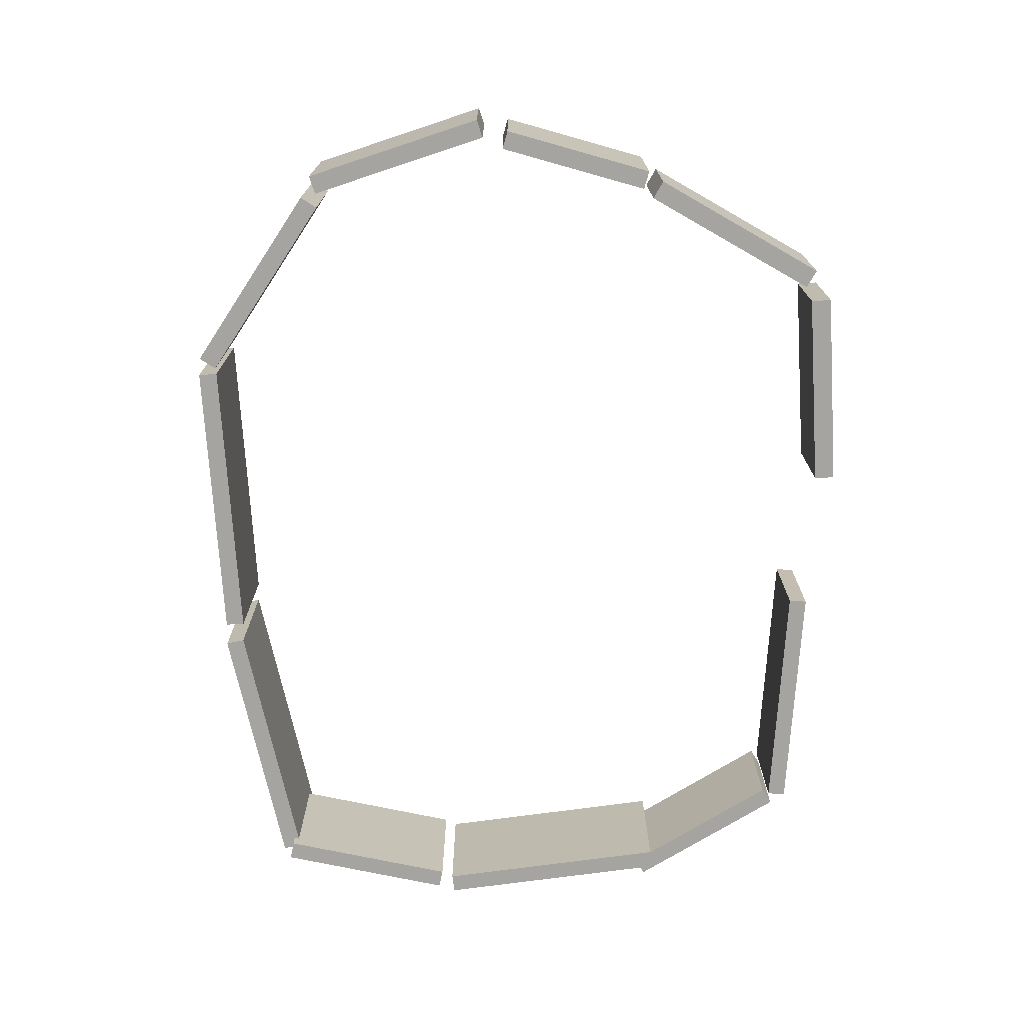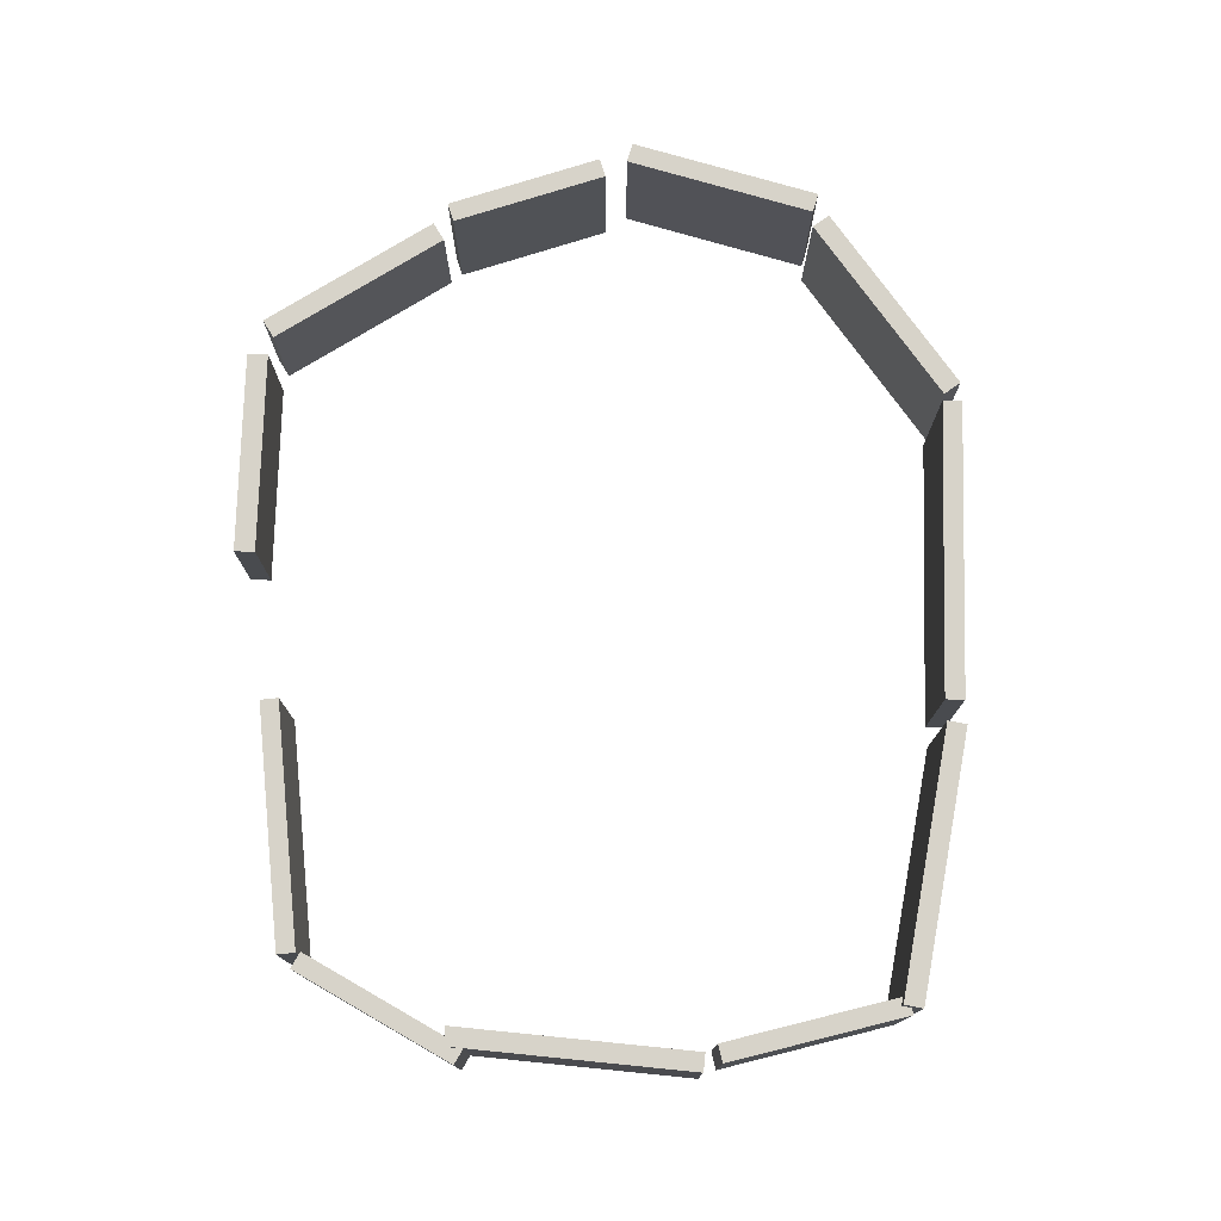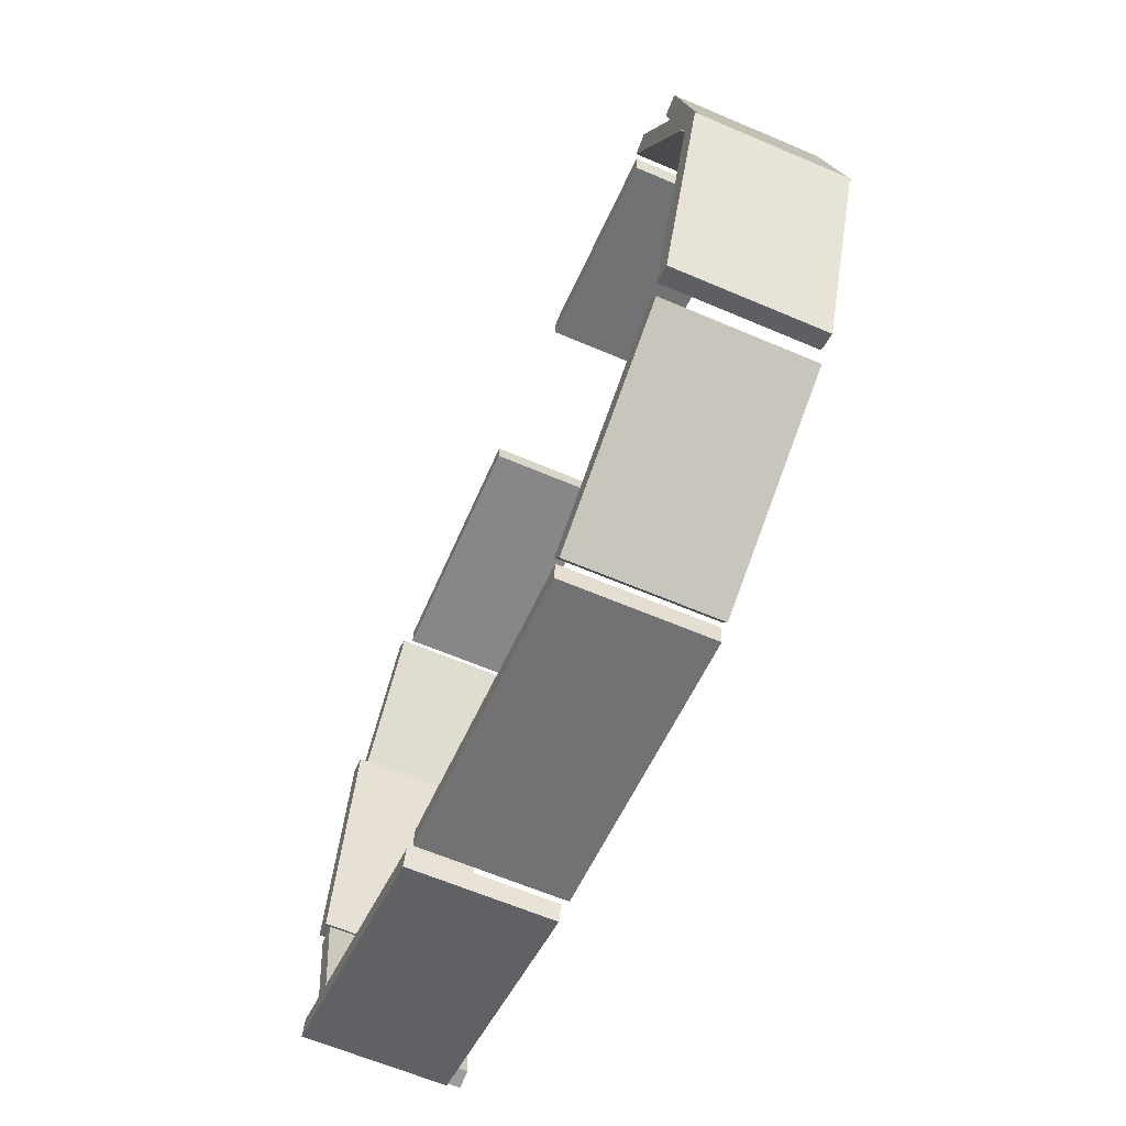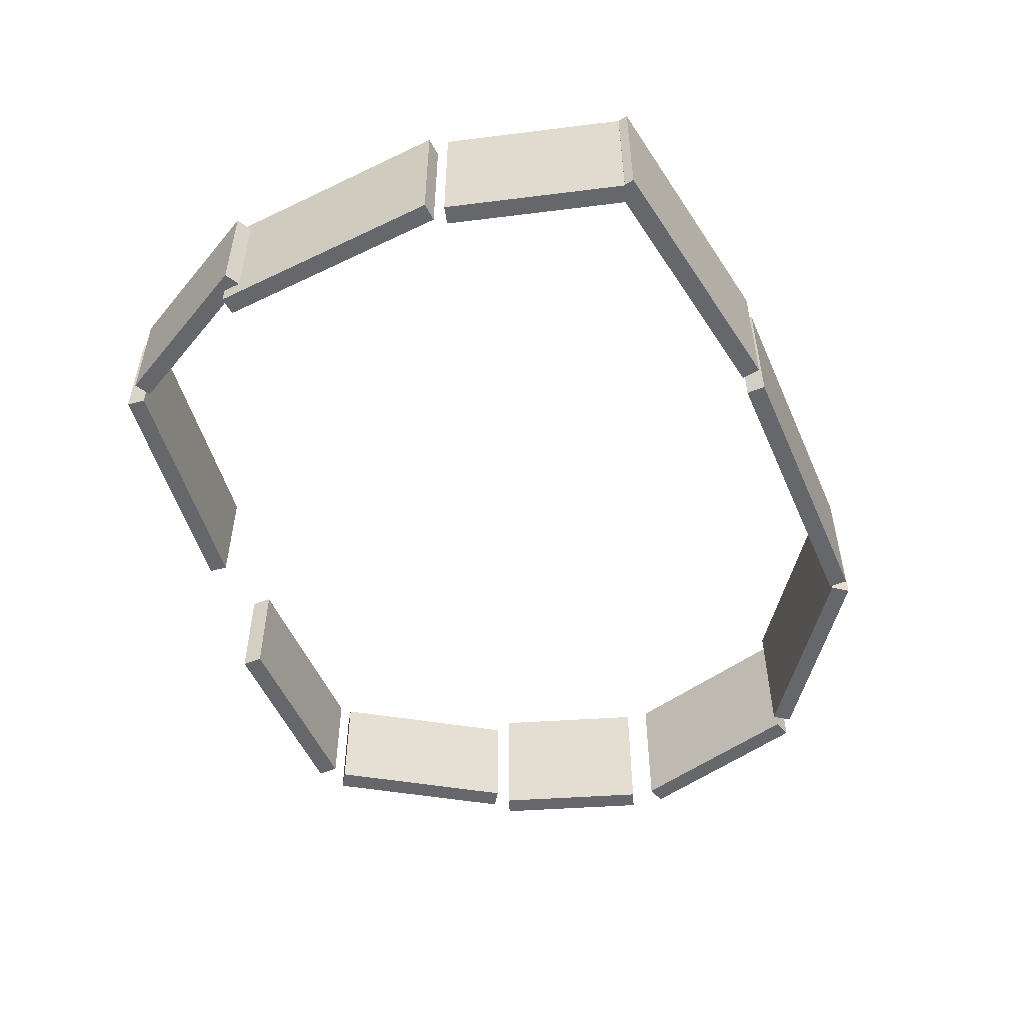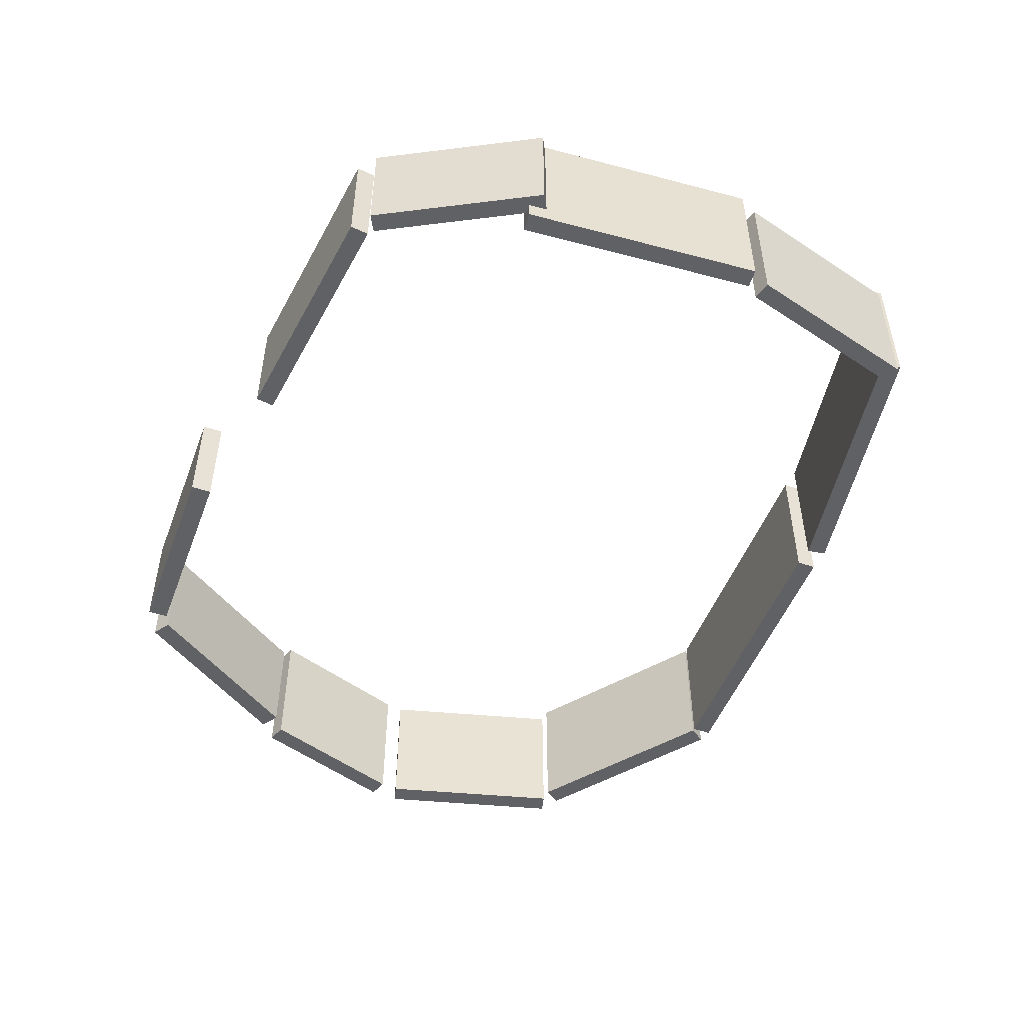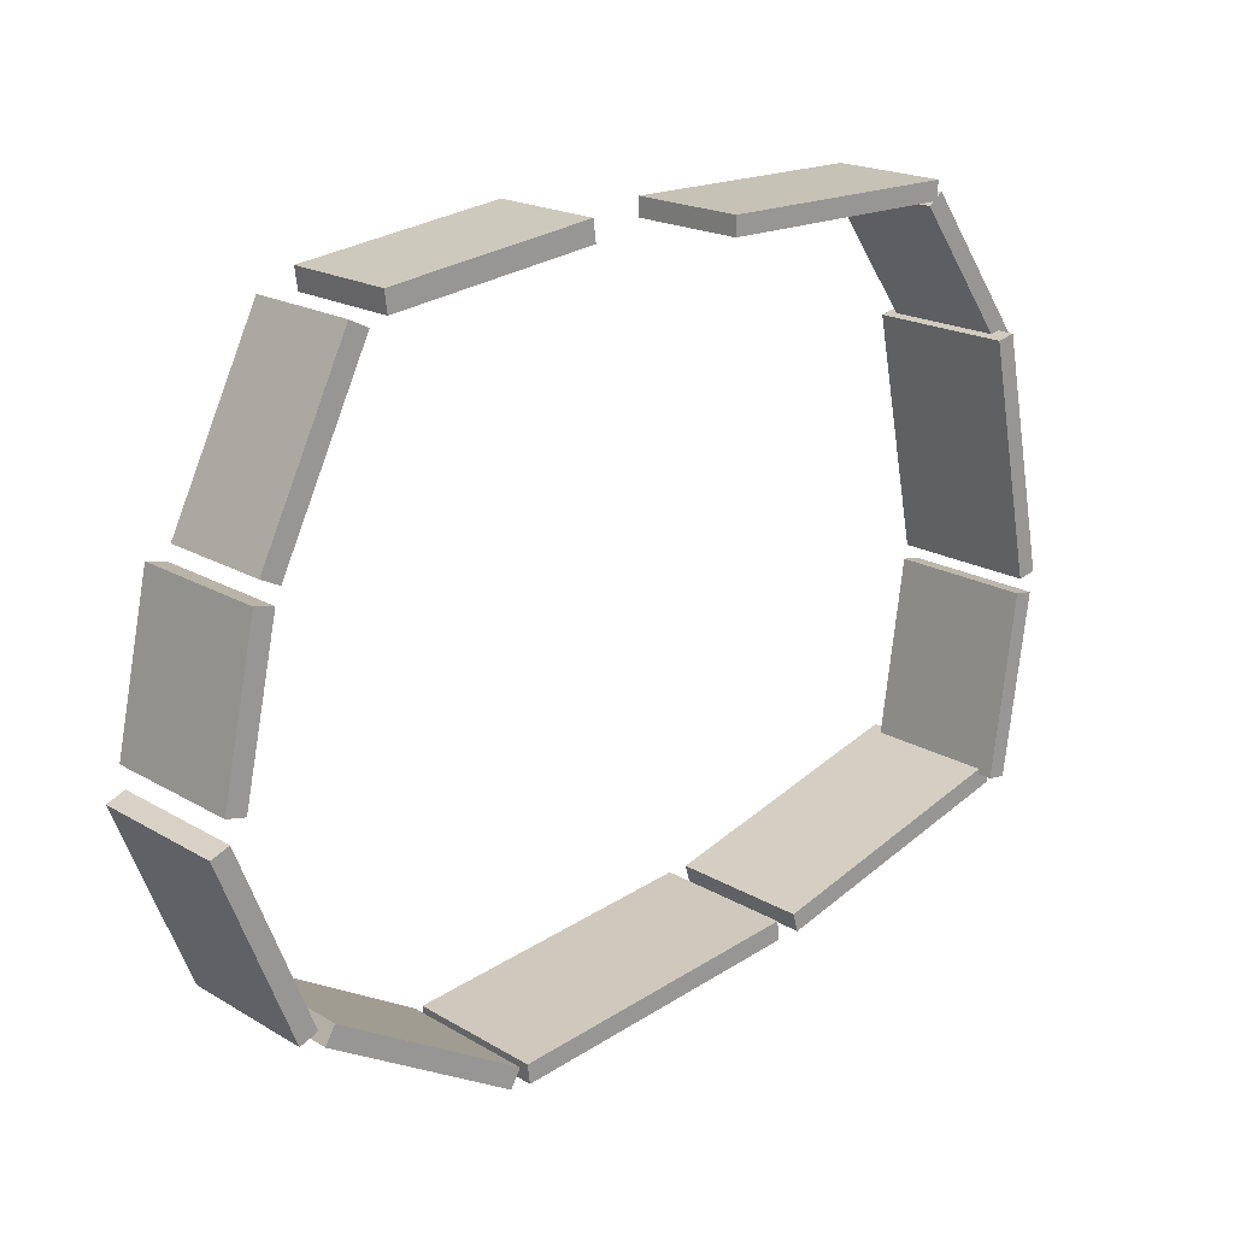
<metadata>
{"format":"obj","ext":"obj","renderer":"f3d","projection":"perspective","resolution":1024,"background":"white","views":[{"elev":-73.2,"azim":-93.6,"up":"+Y"},{"elev":76.3,"azim":84.4,"up":"+Y"},{"elev":-62.5,"azim":-113.5,"up":"+Z"},{"elev":-52.2,"azim":106.1,"up":"+Y"},{"elev":-49.9,"azim":62.4,"up":"+Y"},{"elev":19.2,"azim":-42.1,"up":"+Z"}]}
</metadata>
<code>
o Cube.011
v -36.86 -0.02708 16.96
v -36.86 10.71 16.96
v -35.12 -0.02708 16.11
v -35.12 10.71 16.11
v -28.74 -0.02708 33.52
v -28.74 10.71 33.52
v -27 -0.02708 32.67
v -27 10.71 32.67
v 7.051 -0.5773 36.13
v 7.051 10.18 36.13
v 7.05 -0.5773 34.41
v 7.05 10.18 34.41
v 29.84 -0.5773 36.11
v 29.84 10.18 36.11
v 29.84 -0.5773 34.39
v 29.84 10.18 34.39
v 31.28 0.268 34.85
v 31.28 11.03 34.85
v 29.87 0.268 33.85
v 29.87 11.03 33.85
v 40.84 0.268 21.39
v 40.84 11.03 21.39
v 39.43 0.268 20.4
v 39.43 11.03 20.4
v 39.21 -1.347 22.12
v 39.21 11.91 22.12
v 37.49 -1.347 21.78
v 37.49 11.91 21.78
v 43.61 -1.347 0.1265
v 43.61 11.91 0.1265
v 41.89 -1.347 -0.2175
v 41.89 11.91 -0.2175
v 42.99 -1.599 -1.61
v 42.99 11.66 -1.61
v 41.27 -1.599 -1.356
v 41.27 11.66 -1.356
v 40.52 -1.599 -18.41
v 40.52 11.66 -18.41
v 38.79 -1.599 -18.16
v 38.79 11.66 -18.16
v 40.13 -0.235 -19.21
v 40.13 13.02 -19.21
v 39.62 -0.235 -17.47
v 39.62 13.02 -17.47
v 15.94 -0.235 -26.21
v 15.94 13.02 -26.21
v 15.44 -0.235 -24.48
v 15.44 13.02 -24.48
v 13.76 -0.2049 -26.31
v 13.76 13.05 -26.31
v 13.54 -0.2049 -24.51
v 13.54 13.05 -24.51
v -13.82 -0.2049 -29.75
v -13.82 13.05 -29.75
v -14.04 -0.2049 -27.96
v -14.04 13.05 -27.96
v -15.48 0.0989 -29.77
v -15.48 13.35 -29.77
v -14.55 0.0989 -28.14
v -14.55 13.35 -28.14
v -32.91 0.0989 -19.78
v -32.91 13.35 -19.78
v -31.97 0.0989 -18.15
v -31.97 13.35 -18.15
v -35.08 0.236 -19.02
v -35.08 13.49 -19.02
v -33.37 0.236 -18.33
v -33.37 13.49 -18.33
v -41.8 0.236 -2.322
v -41.8 13.49 -2.322
v -40.09 0.236 -1.634
v -40.09 13.49 -1.634
v -40.97 -0.633 0.8425
v -40.97 12.62 0.8425
v -39.18 -0.633 0.4607
v -39.18 12.62 0.4607
v -37.86 -0.633 15.41
v -37.86 12.62 15.41
v -36.07 -0.633 15.03
v -36.07 12.62 15.03
v -25.86 -0.2479 35.26
v -25.86 10.1 35.26
v -25.62 -0.2479 33.33
v -25.62 10.1 33.33
v -6.959 -0.2479 37.64
v -6.959 10.1 37.64
v -6.716 -0.2479 35.71
v -6.716 10.1 35.71
f 1 2 4 3
f 3 4 8 7
f 7 8 6 5
f 5 6 2 1
f 3 7 5 1
f 8 4 2 6
f 9 10 12 11
f 11 12 16 15
f 15 16 14 13
f 13 14 10 9
f 11 15 13 9
f 16 12 10 14
f 17 18 20 19
f 19 20 24 23
f 23 24 22 21
f 21 22 18 17
f 19 23 21 17
f 24 20 18 22
f 25 26 28 27
f 27 28 32 31
f 31 32 30 29
f 29 30 26 25
f 27 31 29 25
f 32 28 26 30
f 33 34 36 35
f 35 36 40 39
f 39 40 38 37
f 37 38 34 33
f 35 39 37 33
f 40 36 34 38
f 41 42 44 43
f 43 44 48 47
f 47 48 46 45
f 45 46 42 41
f 43 47 45 41
f 48 44 42 46
f 49 50 52 51
f 51 52 56 55
f 55 56 54 53
f 53 54 50 49
f 51 55 53 49
f 56 52 50 54
f 57 58 60 59
f 59 60 64 63
f 63 64 62 61
f 61 62 58 57
f 59 63 61 57
f 64 60 58 62
f 65 66 68 67
f 67 68 72 71
f 71 72 70 69
f 69 70 66 65
f 67 71 69 65
f 72 68 66 70
f 73 74 76 75
f 75 76 80 79
f 79 80 78 77
f 77 78 74 73
f 75 79 77 73
f 80 76 74 78
f 81 82 84 83
f 83 84 88 87
f 87 88 86 85
f 85 86 82 81
f 83 87 85 81
f 88 84 82 86

</code>
